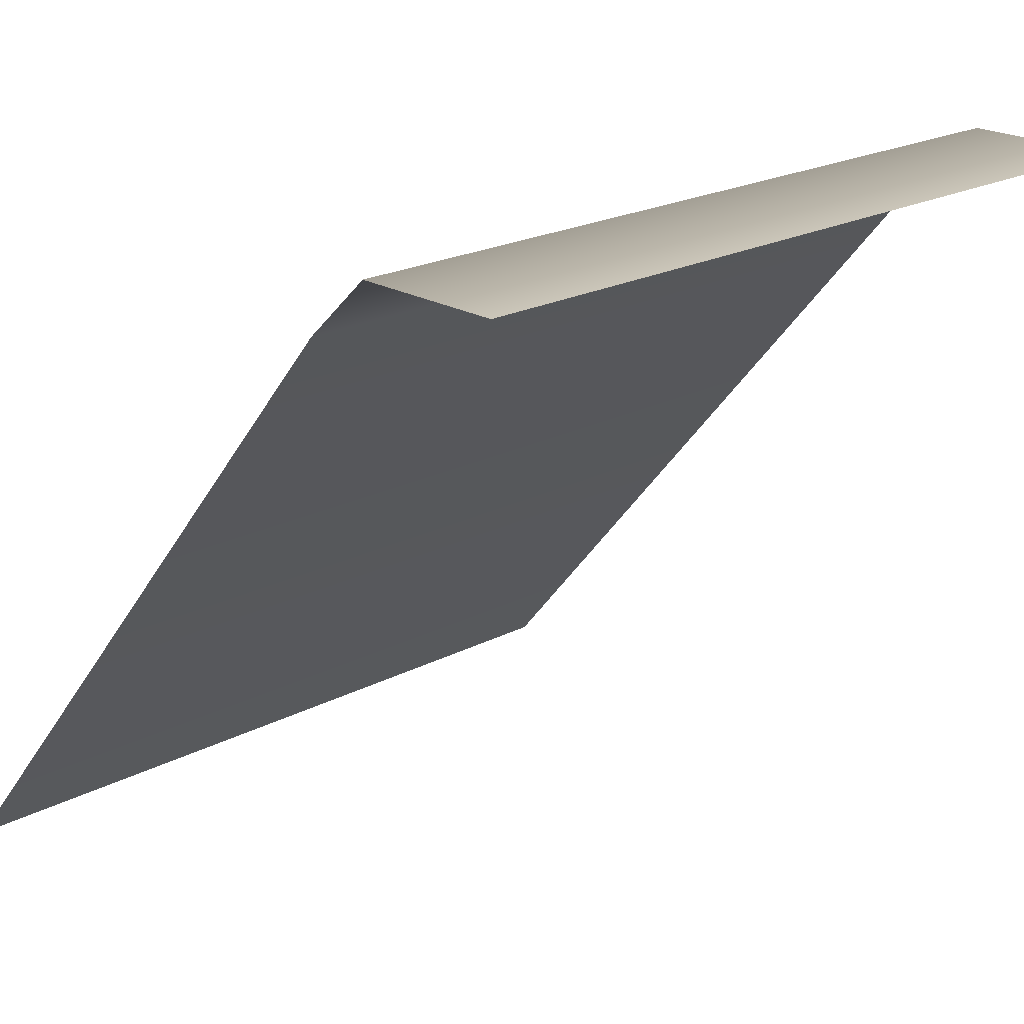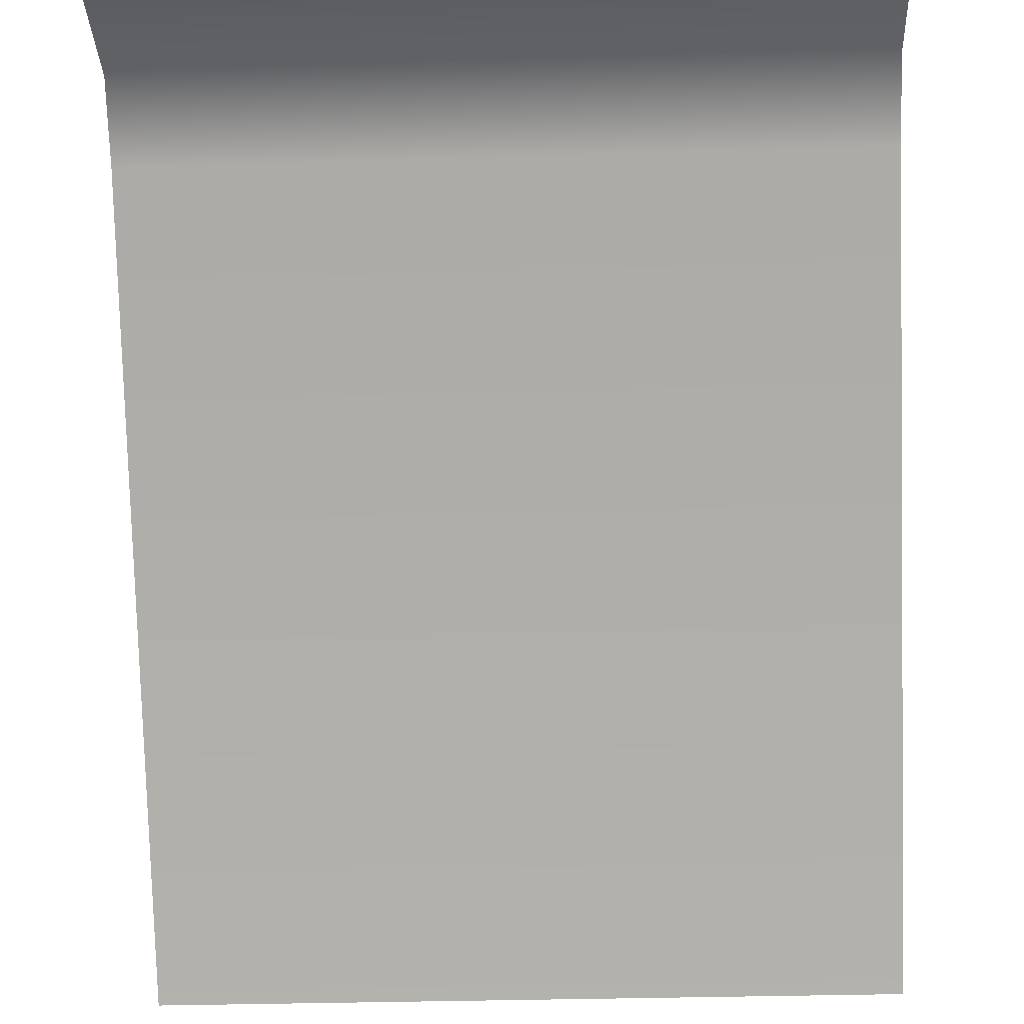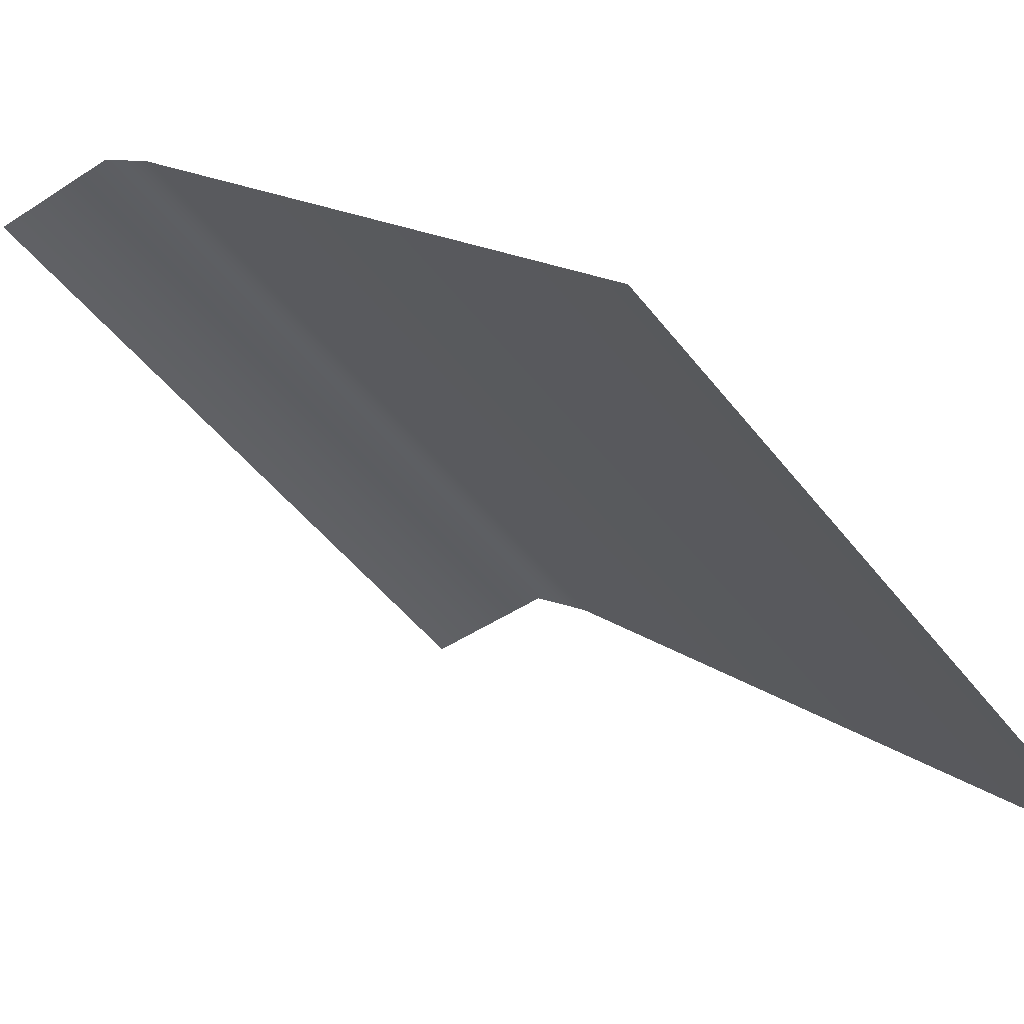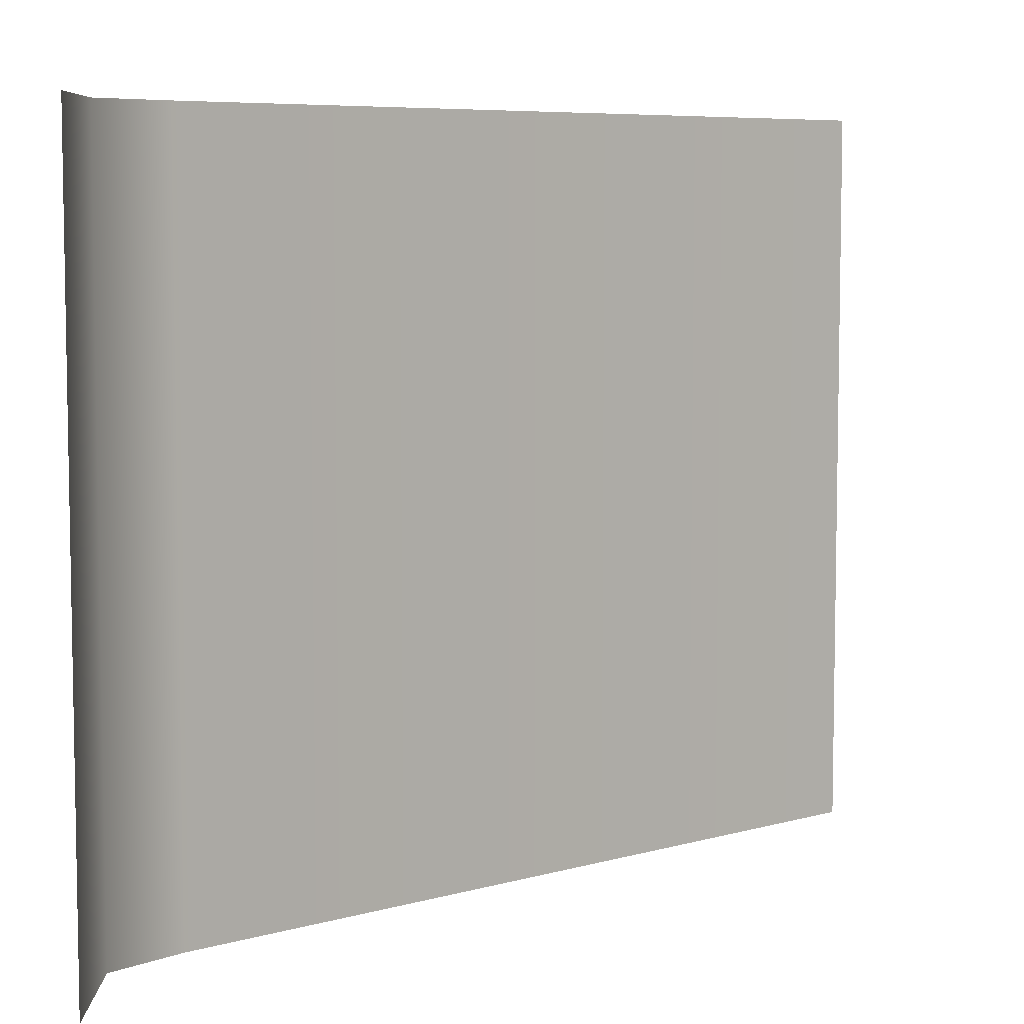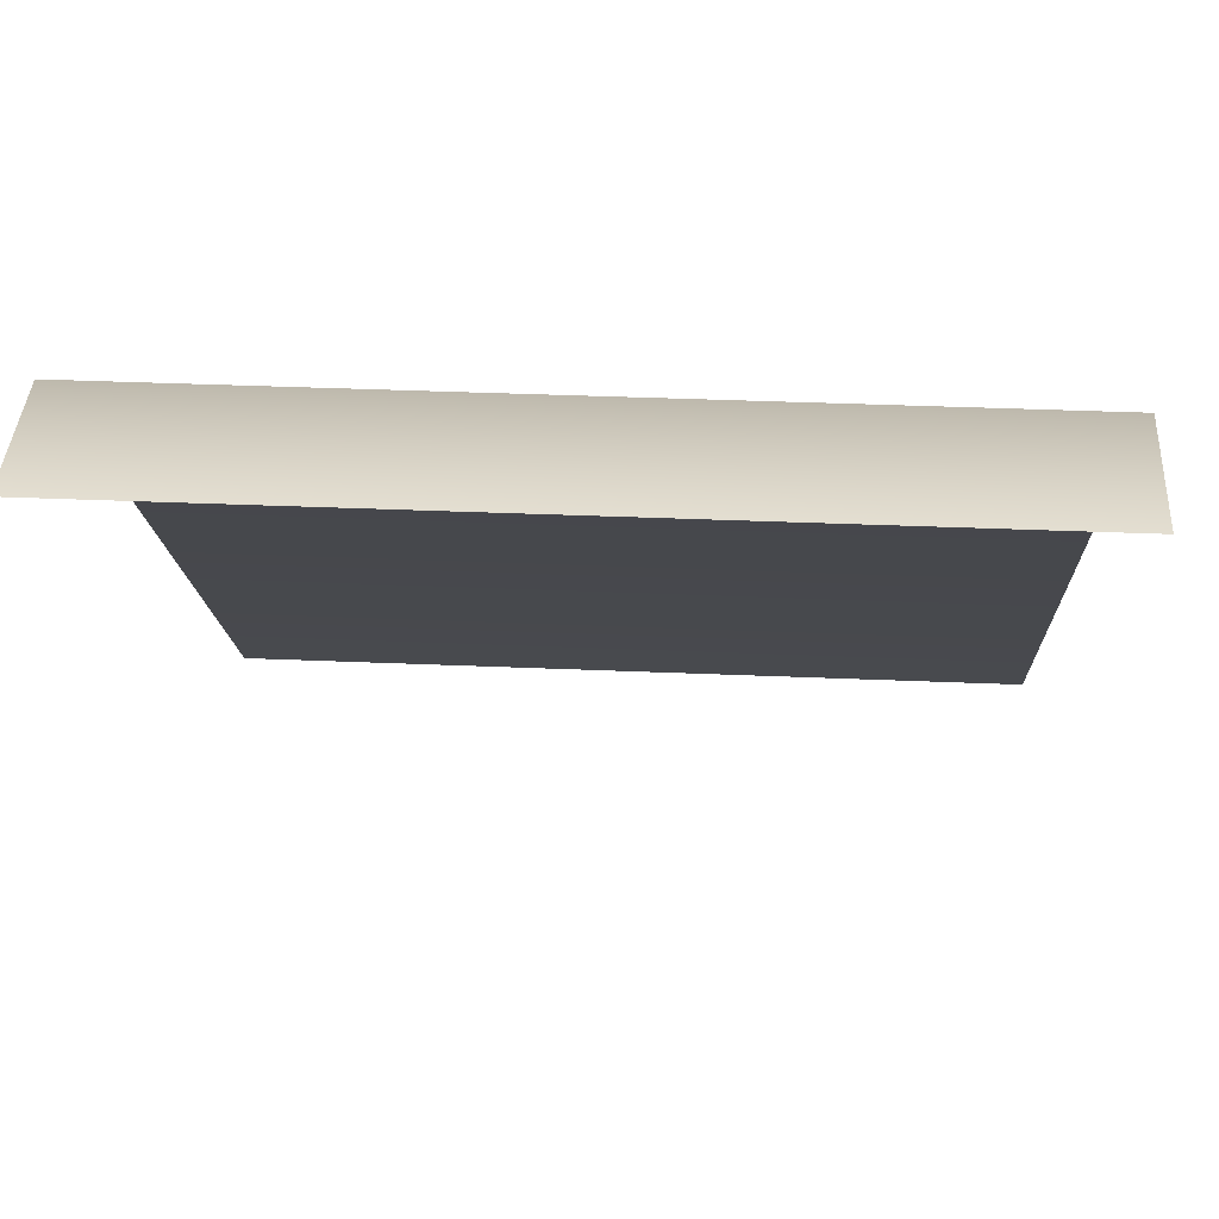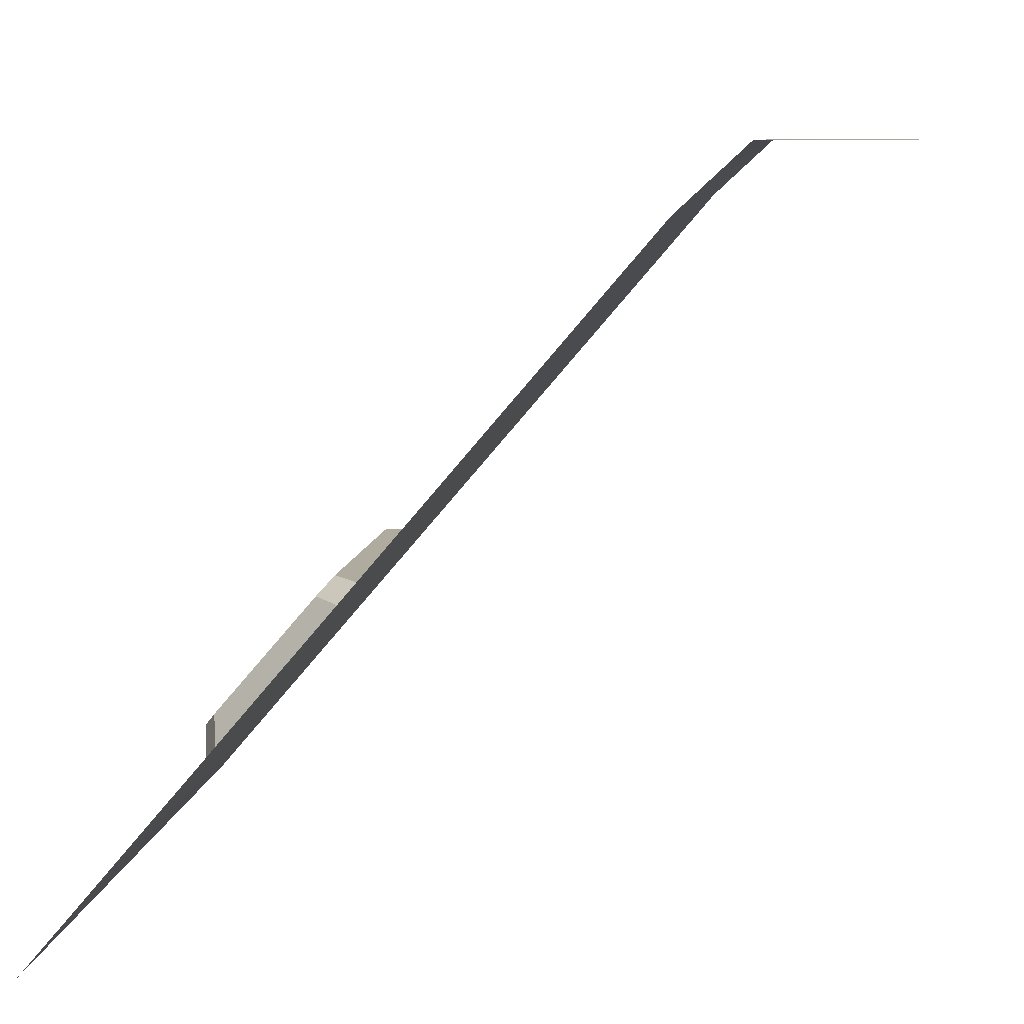
<metadata>
{"format":"obj","ext":"obj","renderer":"f3d","projection":"perspective","resolution":1024,"background":"white","views":[{"elev":21.0,"azim":-133.4,"up":"+Y"},{"elev":-30.2,"azim":-87.4,"up":"+Y"},{"elev":-48.7,"azim":36.0,"up":"+Y"},{"elev":6.7,"azim":-89.8,"up":"+Z"},{"elev":36.4,"azim":-86.8,"up":"+Y"},{"elev":8.3,"azim":-173.0,"up":"+Y"}]}
</metadata>
<code>
g step1_3
v -0.3147 1.007 -0.5035
v -0.5035 1.007 0.5035
v -0.5035 1.007 -0.5035
v -0.3147 1.007 0.5035
v -0.2294 0.9275 0.5035
v -0.2294 0.9275 -0.5035
v 0.5035 0.06708 -0.5035
v 0.5035 0.06708 0.5035
v 0.1634 0.4689 -0.1677
v 0.2069 0.4714 -0.1199
v 0.2034 0.4758 0.2325
v 0.1593 0.4743 0.2593
v 0.1788 0.4516 0.2904
v 0.2217 0.4546 0.2616
v 0.3533 0.3013 0.2662
v 0.3402 0.2636 0.296
v 0.3603 0.2401 0.2663
v 0.3722 0.2793 0.2384
v 0.3757 0.275 -0.114
v 0.3647 0.2349 -0.1607
v 0.3451 0.2576 -0.1918
v 0.3574 0.2963 -0.1432
v 0.2257 0.4494 -0.1478
v 0.1836 0.4454 -0.1974
v 0.1836 0.4454 -0.1974
v 0.2257 0.4494 -0.1478
v 0.2069 0.4714 -0.1199
v 0.1634 0.4689 -0.1677
v 0.1593 0.4743 0.2593
v 0.2034 0.4758 0.2325
v 0.2217 0.4546 0.2616
v 0.1788 0.4516 0.2904
v 0.3402 0.2636 0.296
v 0.3533 0.3013 0.2662
v 0.3722 0.2793 0.2384
v 0.3603 0.2401 0.2663
v 0.3647 0.2349 -0.1607
v 0.3757 0.275 -0.114
v 0.3574 0.2963 -0.1432
v 0.3451 0.2576 -0.1918
v 0.2217 0.4546 0.2616
v 0.3722 0.2793 0.2384
v 0.3533 0.3013 0.2662
v 0.2034 0.4758 0.2325
v 0.3757 0.275 -0.114
v 0.2069 0.4714 -0.1199
v 0.3574 0.2963 -0.1432
v 0.2257 0.4494 -0.1478
g step1_3_0
f 3 2 1
f 2 4 1
f 4 5 1
f 5 6 1
f 6 5 7
f 5 8 7
f 11 10 9
f 12 11 9
f 15 14 13
f 16 15 13
f 19 18 17
f 20 19 17
f 23 22 21
f 24 23 21
f 27 26 25
f 28 27 25
f 31 30 29
f 32 31 29
f 35 34 33
f 36 35 33
f 39 38 37
f 40 39 37
f 43 42 41
f 42 44 41
f 42 45 44
f 45 46 44
f 46 45 47
f 48 46 47

</code>
